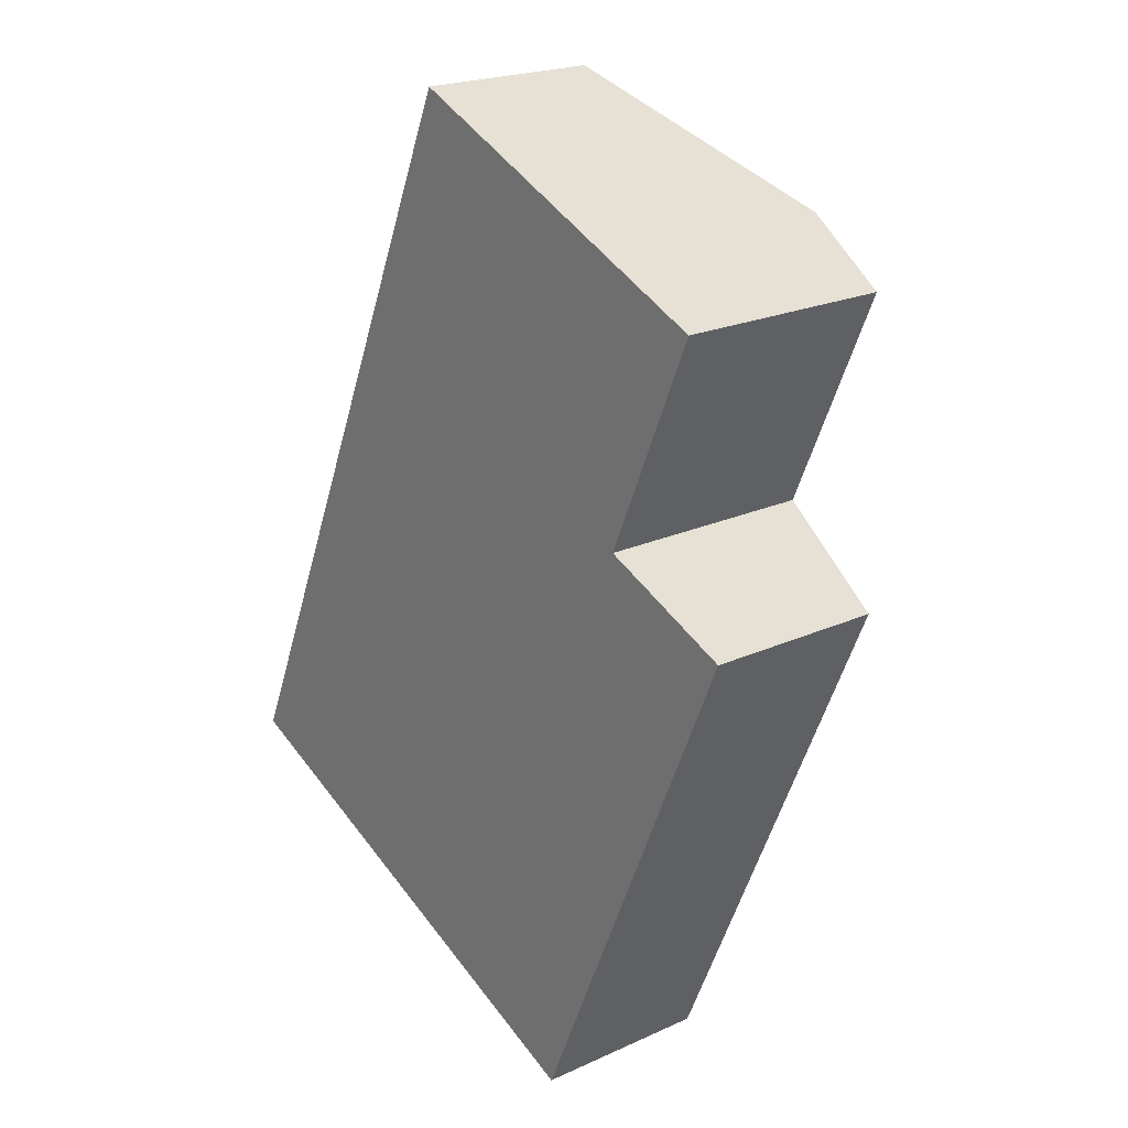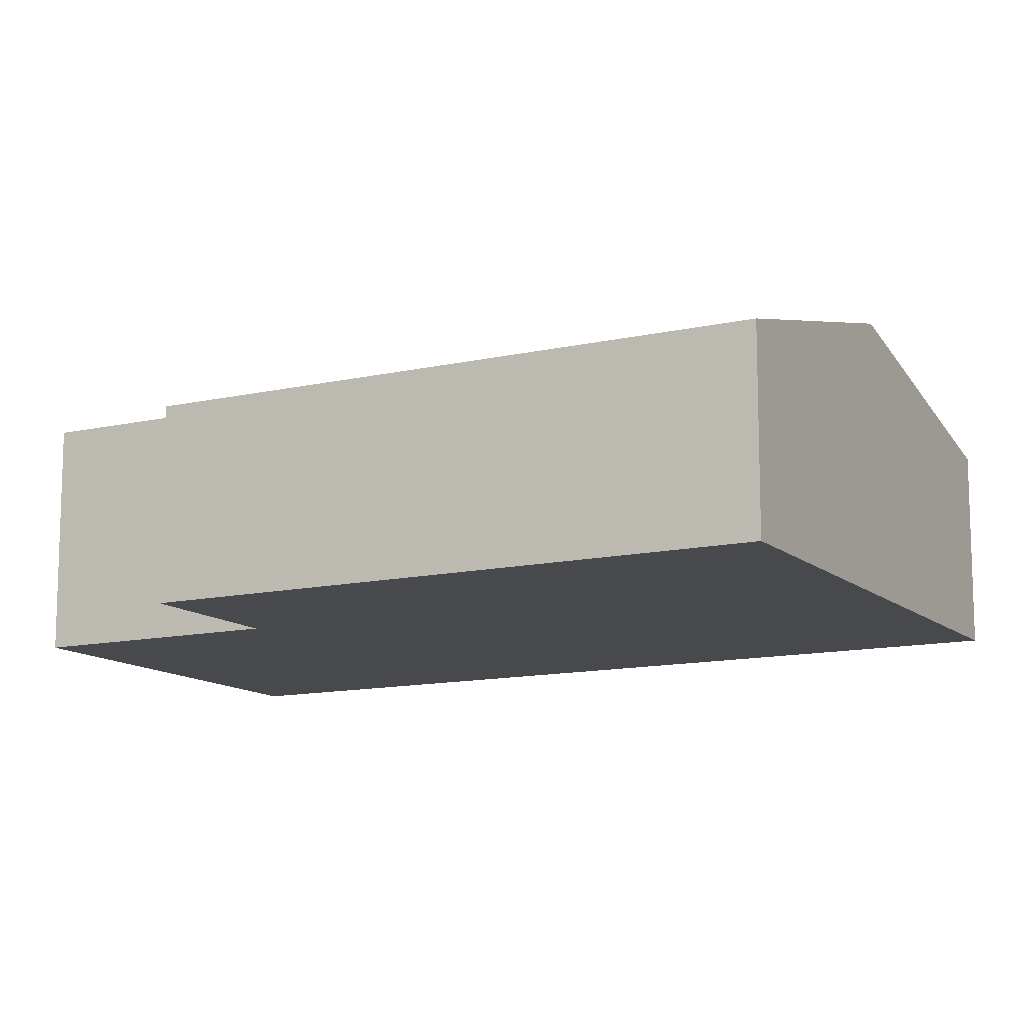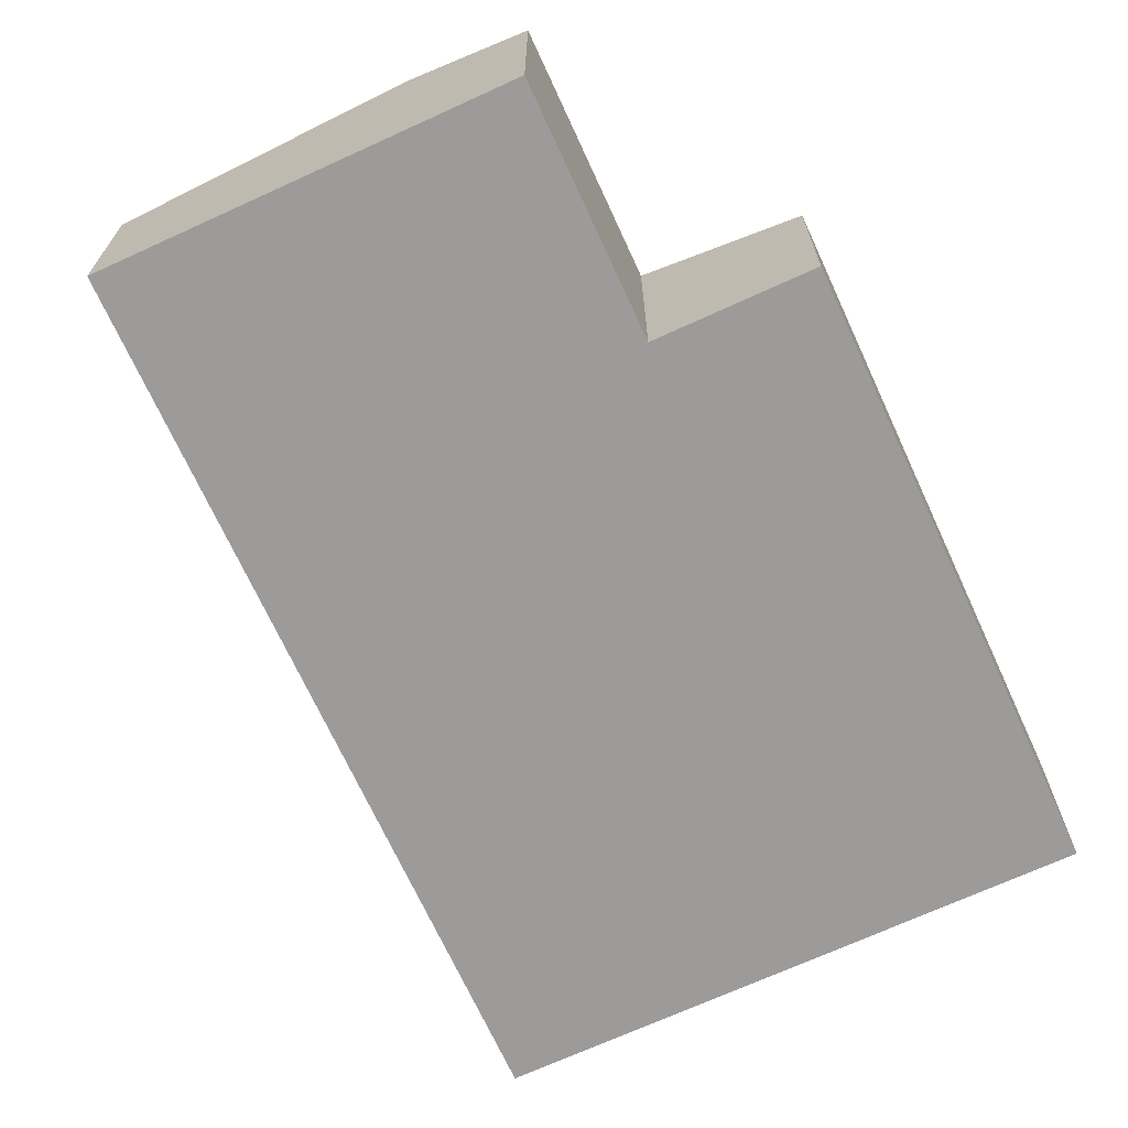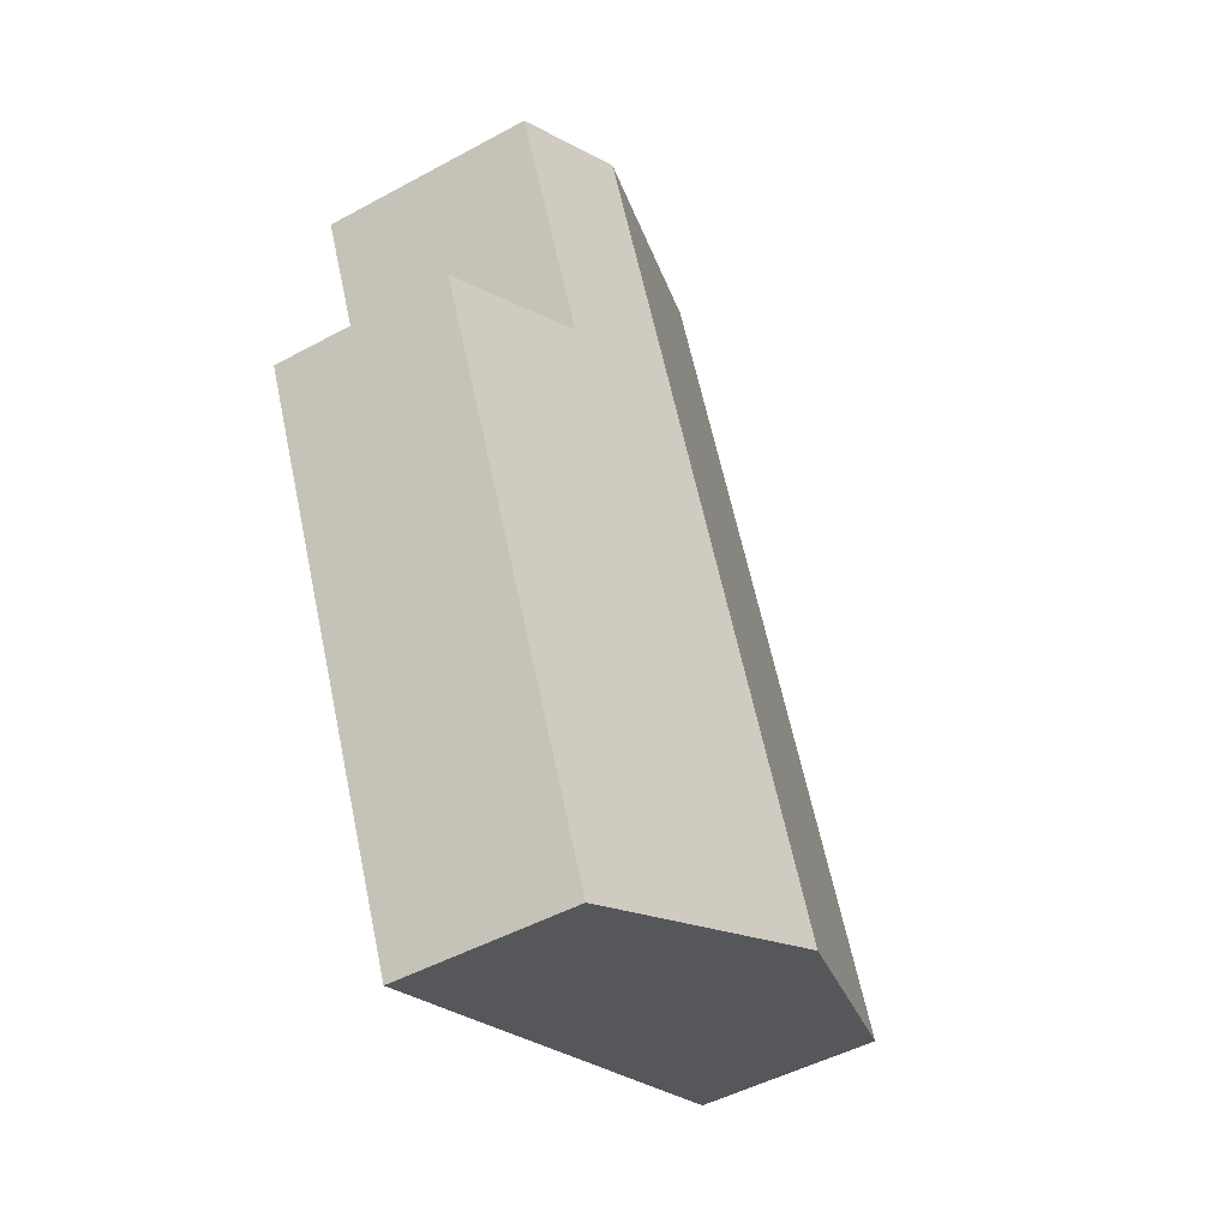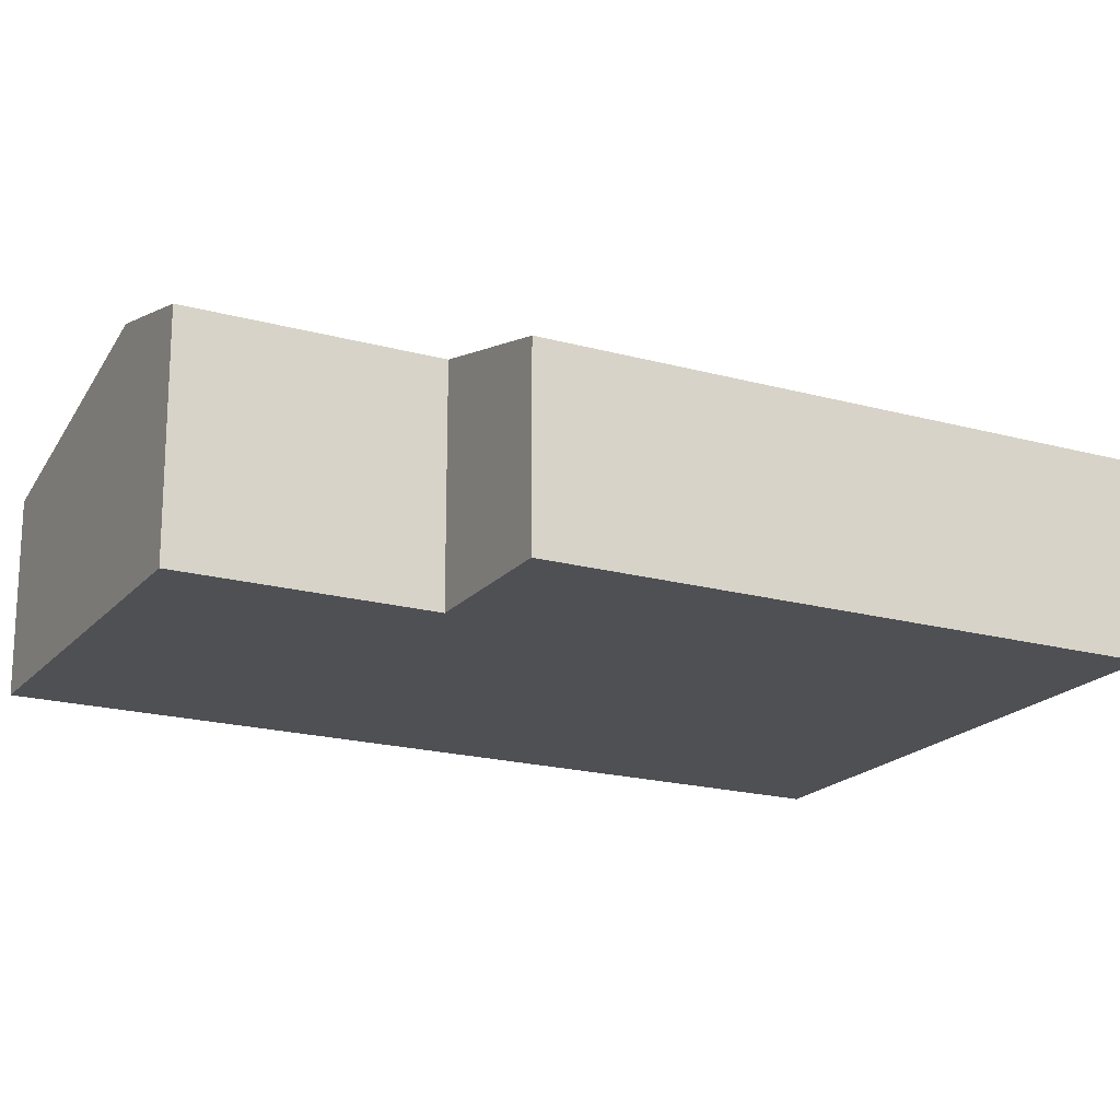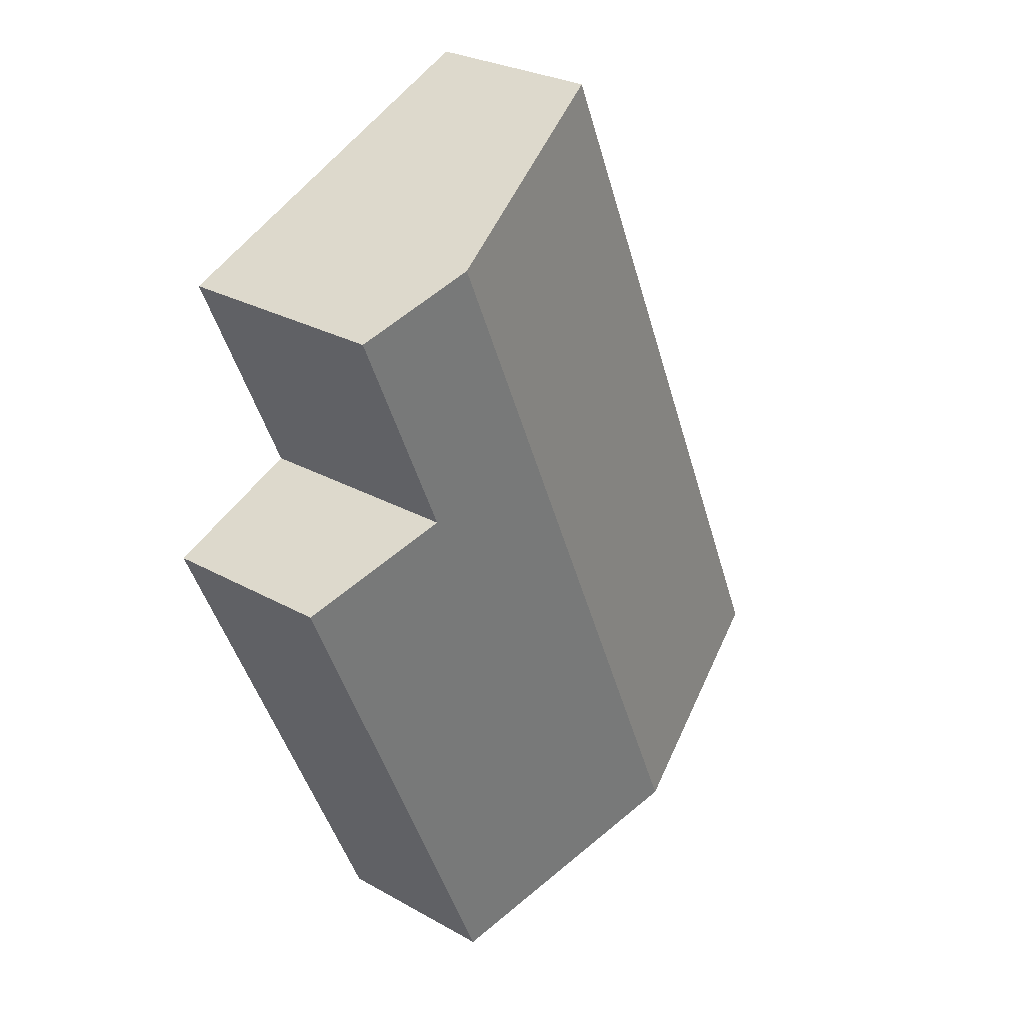
<metadata>
{"format":"obj","ext":"obj","renderer":"f3d","projection":"perspective","resolution":1024,"background":"white","views":[{"elev":21.4,"azim":51.1,"up":"+Z"},{"elev":-12.4,"azim":141.5,"up":"+Y"},{"elev":-69.7,"azim":47.9,"up":"+Y"},{"elev":-48.3,"azim":121.3,"up":"+Z"},{"elev":-19.1,"azim":85.7,"up":"+Y"},{"elev":27.6,"azim":130.7,"up":"+Z"}]}
</metadata>
<code>
v  0 1.988 1.217e-16
v  6.26 2.73 7.05
v  2.724 2.73 -1.172
v  3.537 1.988 8.222
v  5.448 1.988 -2.344
v  6.417 2.406 4.133
v  7.95 1.988 3.474
v  7.451 2.406 6.538
v  7.451 -4.003e-16 6.538
v  6.417 -2.531e-16 4.133
v  7.95 -2.127e-16 3.474
v  5.448 1.435e-16 -2.344
v  6.26 -4.317e-16 7.05
v  3.537 -5.035e-16 8.222
v  2.724 7.176e-17 -1.172
v  0 0 0
g defaultobject
f 1 2 3
f 2 1 4
f 5 6 7
f 6 2 8
f 2 6 3
f 3 6 5
f 9 6 8
f 6 9 10
f 11 5 7
f 5 11 12
f 10 7 6
f 7 10 11
f 2 9 8
f 9 2 4
f 9 4 13
f 13 4 14
f 12 3 5
f 3 12 15
f 3 15 1
f 1 15 16
f 16 4 1
f 4 16 14
f 11 15 12
f 15 11 16
f 16 11 10
f 16 10 9
f 16 9 13
f 16 13 14

</code>
